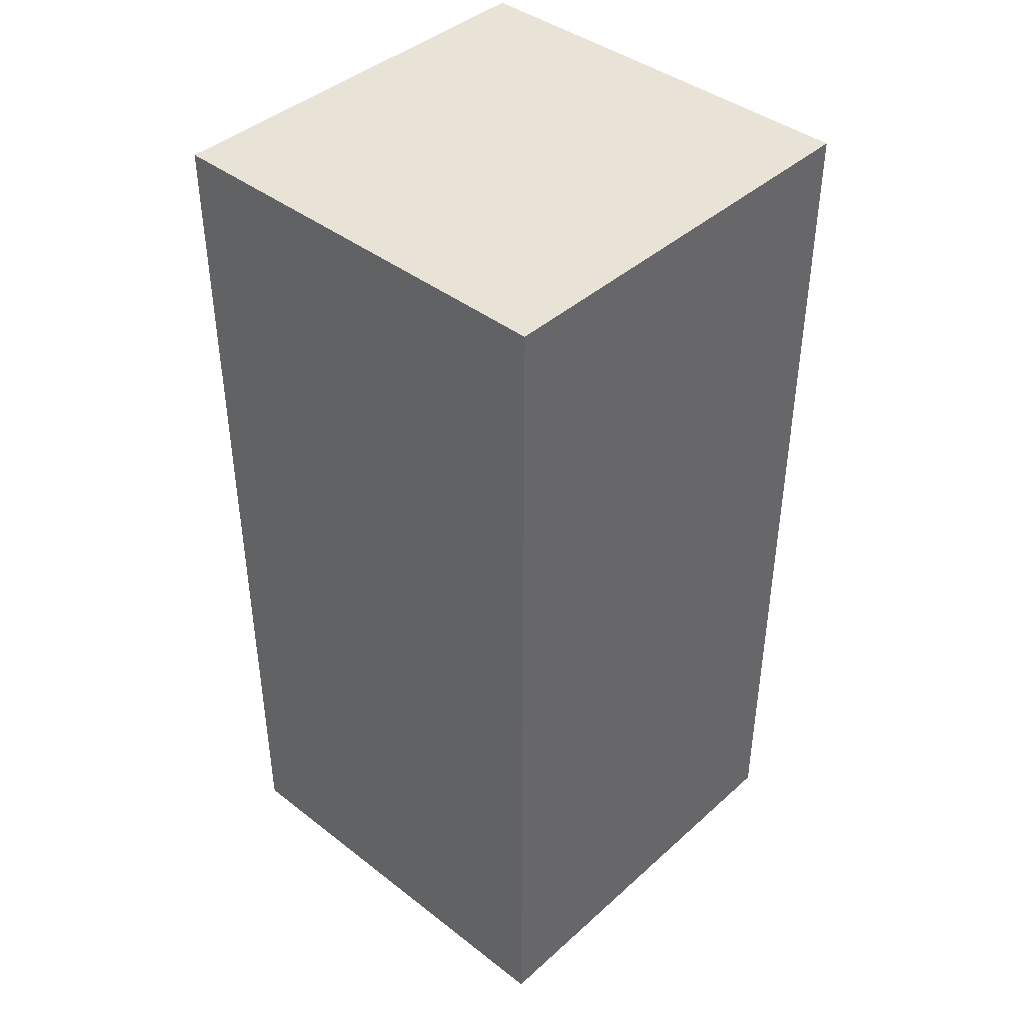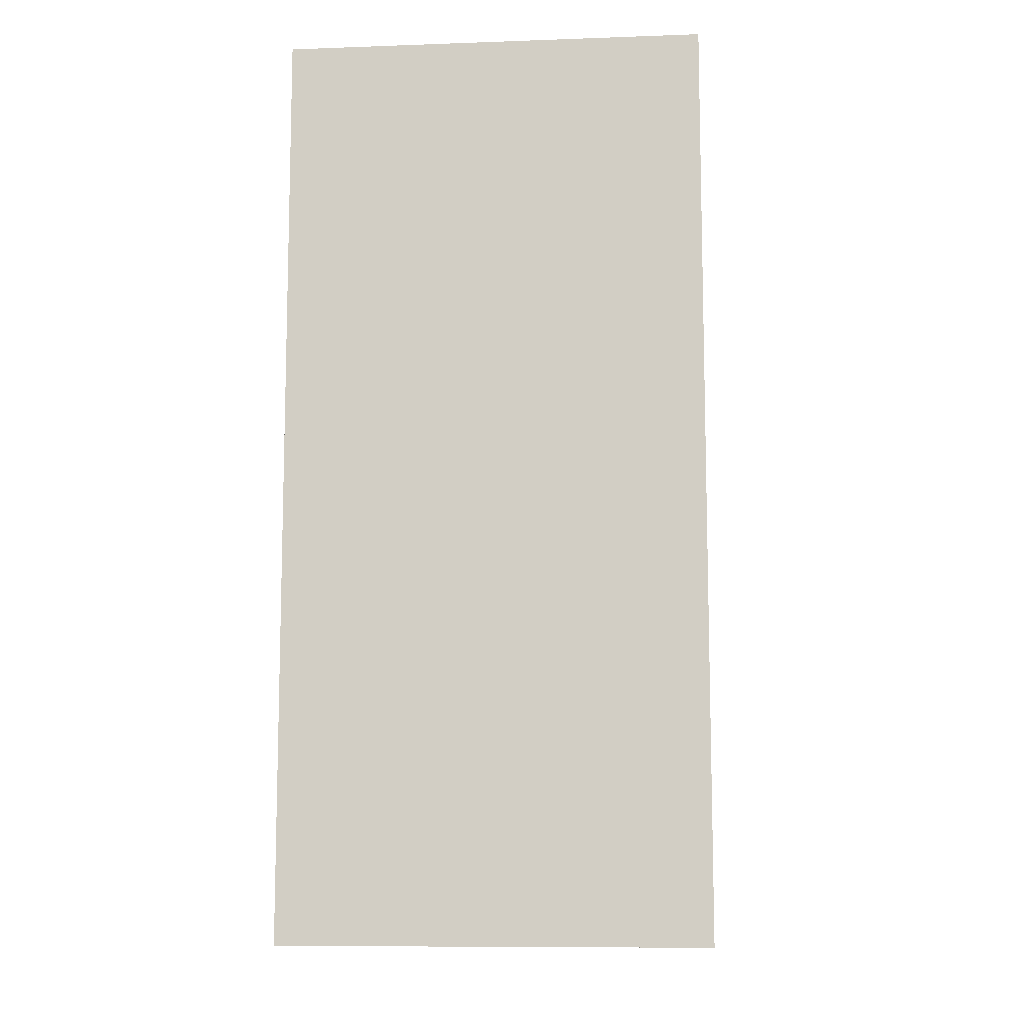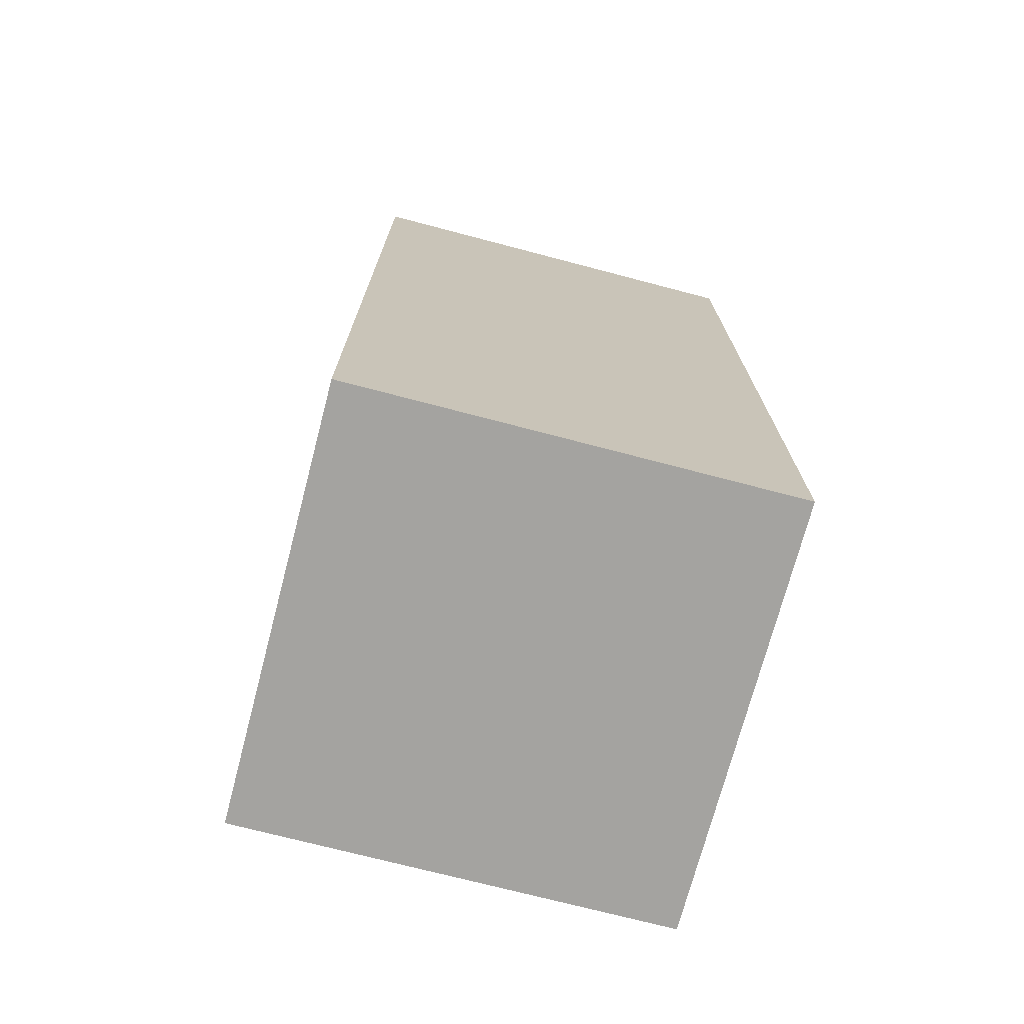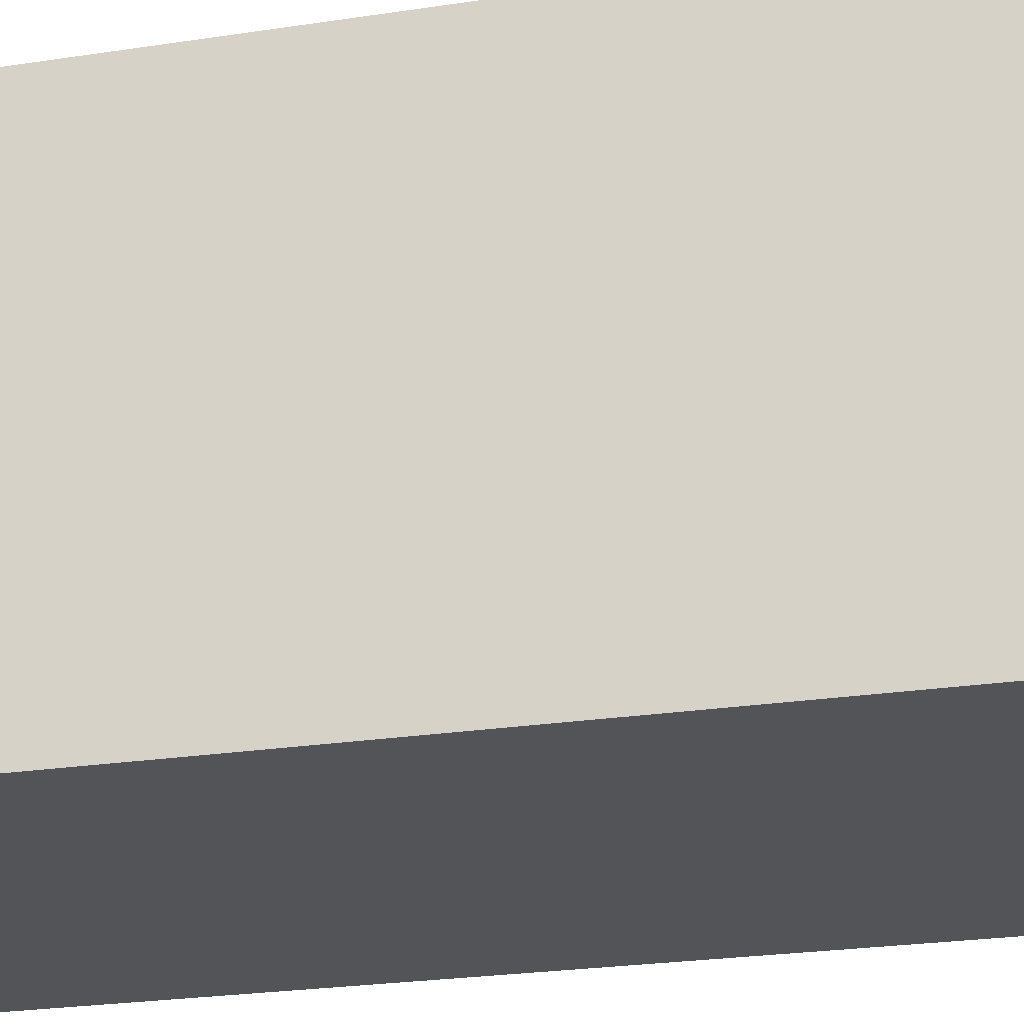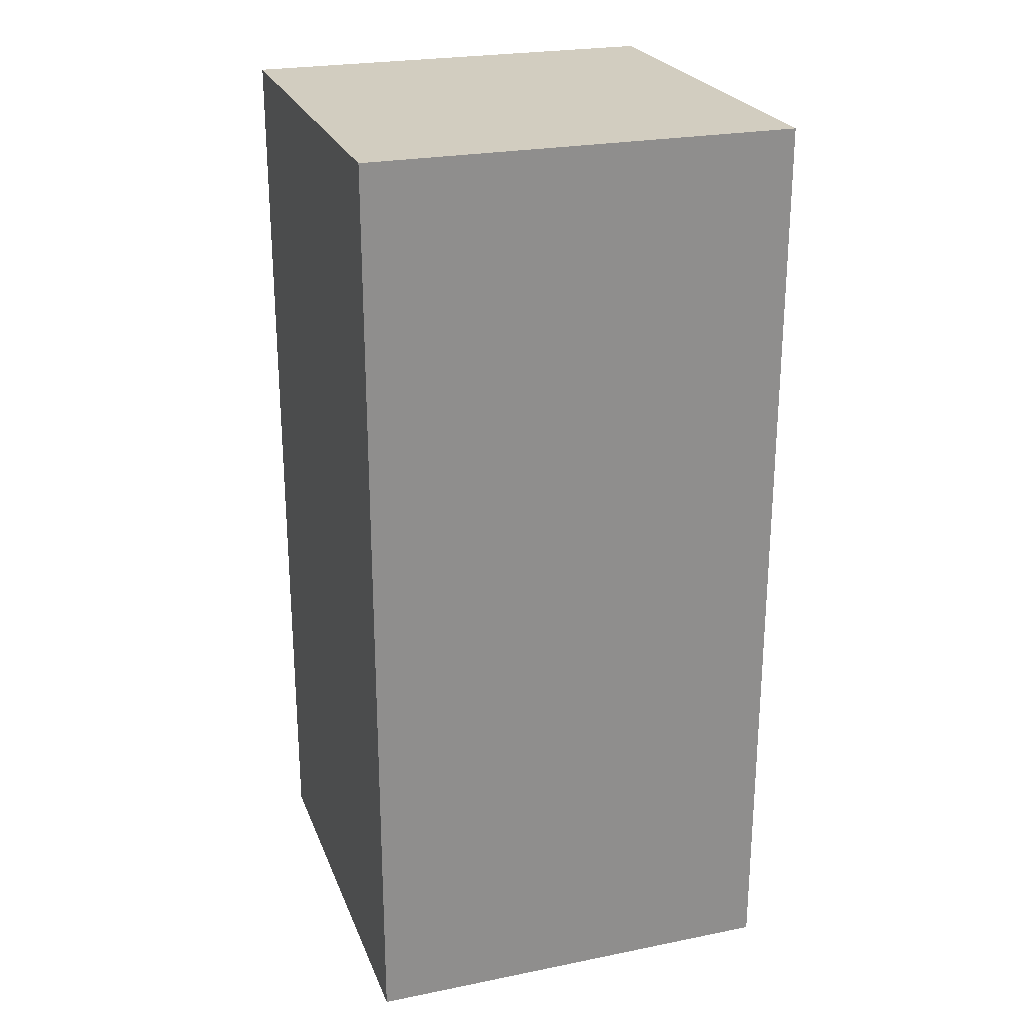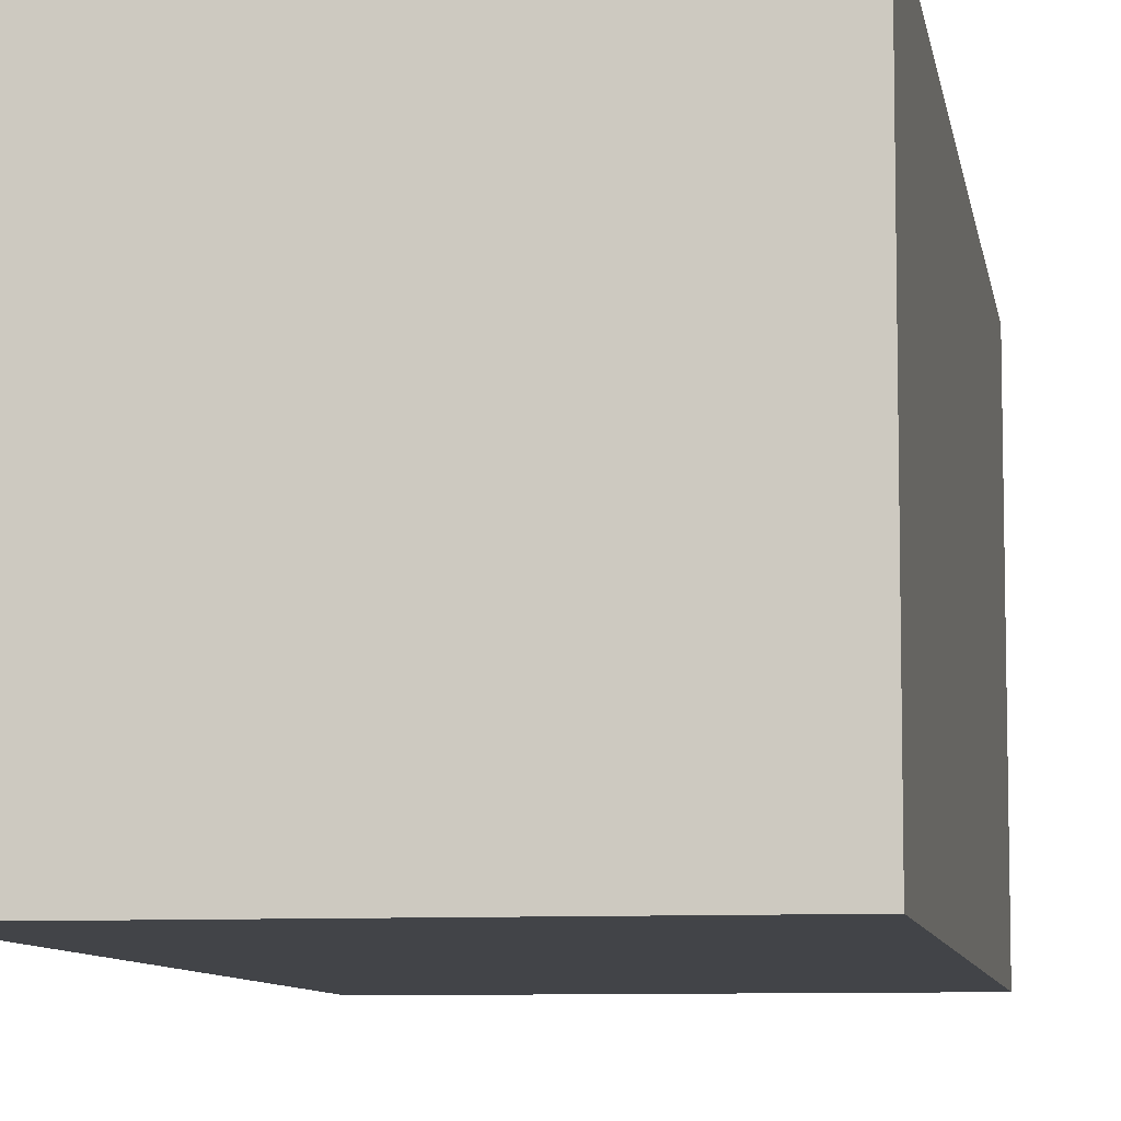
<metadata>
{"format":"obj","ext":"obj","renderer":"f3d","projection":"perspective","resolution":1024,"background":"white","views":[{"elev":41.5,"azim":133.0,"up":"+Y"},{"elev":-9.9,"azim":-174.8,"up":"+Y"},{"elev":-72.8,"azim":-14.7,"up":"+Y"},{"elev":-23.4,"azim":104.8,"up":"+Z"},{"elev":24.5,"azim":71.8,"up":"+Y"},{"elev":-8.1,"azim":-171.0,"up":"+Z"}]}
</metadata>
<code>
o Cube
v -0.3 0 0.3
v -0.3 0 -0.3
v 0.3 0 -0.3
v 0.3 0 0.3
v -0.3 1.3 0.3
v -0.3 1.3 -0.3
v 0.3 1.3 -0.3
v 0.3 1.3 0.3
f 2 3 4
f 8 7 6
f 5 6 2
f 6 7 3
f 3 7 8
f 1 4 8
f 1 2 4
f 5 8 6
f 1 5 2
f 2 6 3
f 4 3 8
f 5 1 8

</code>
